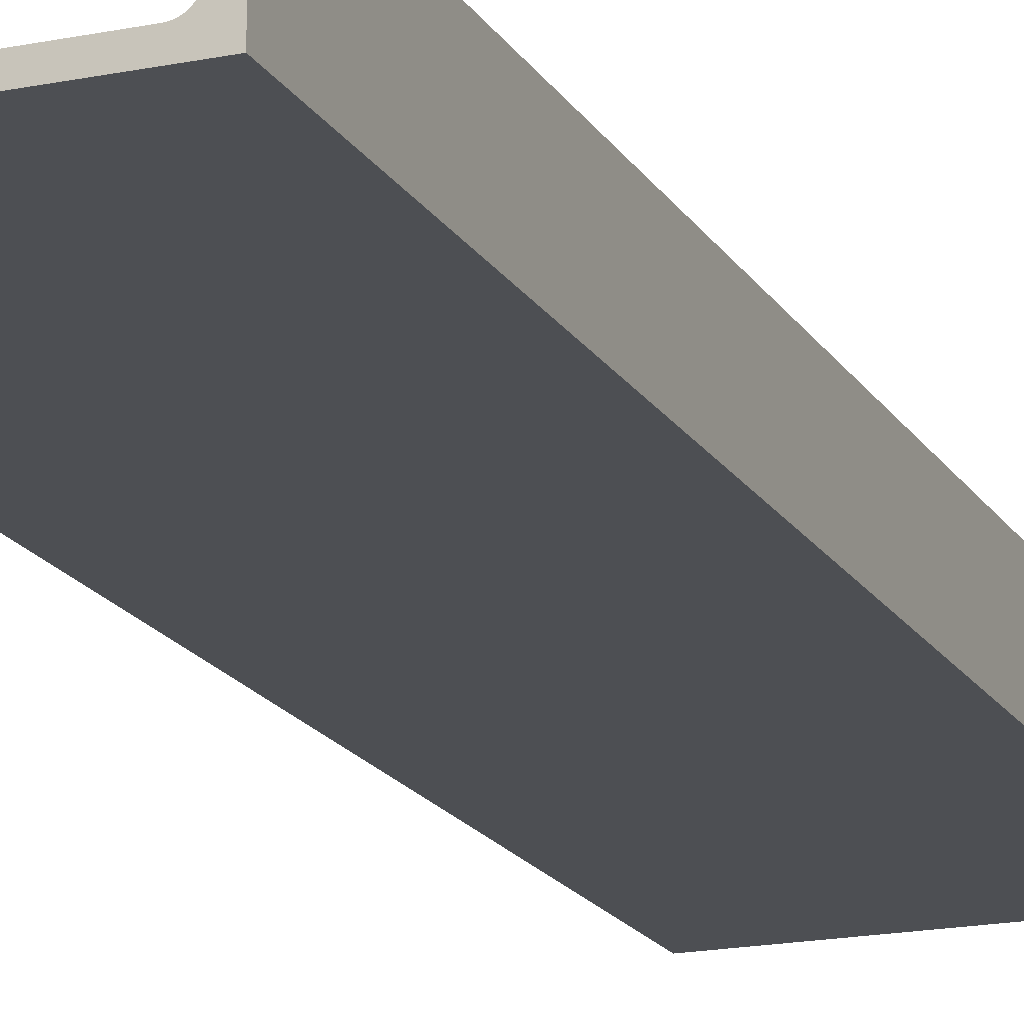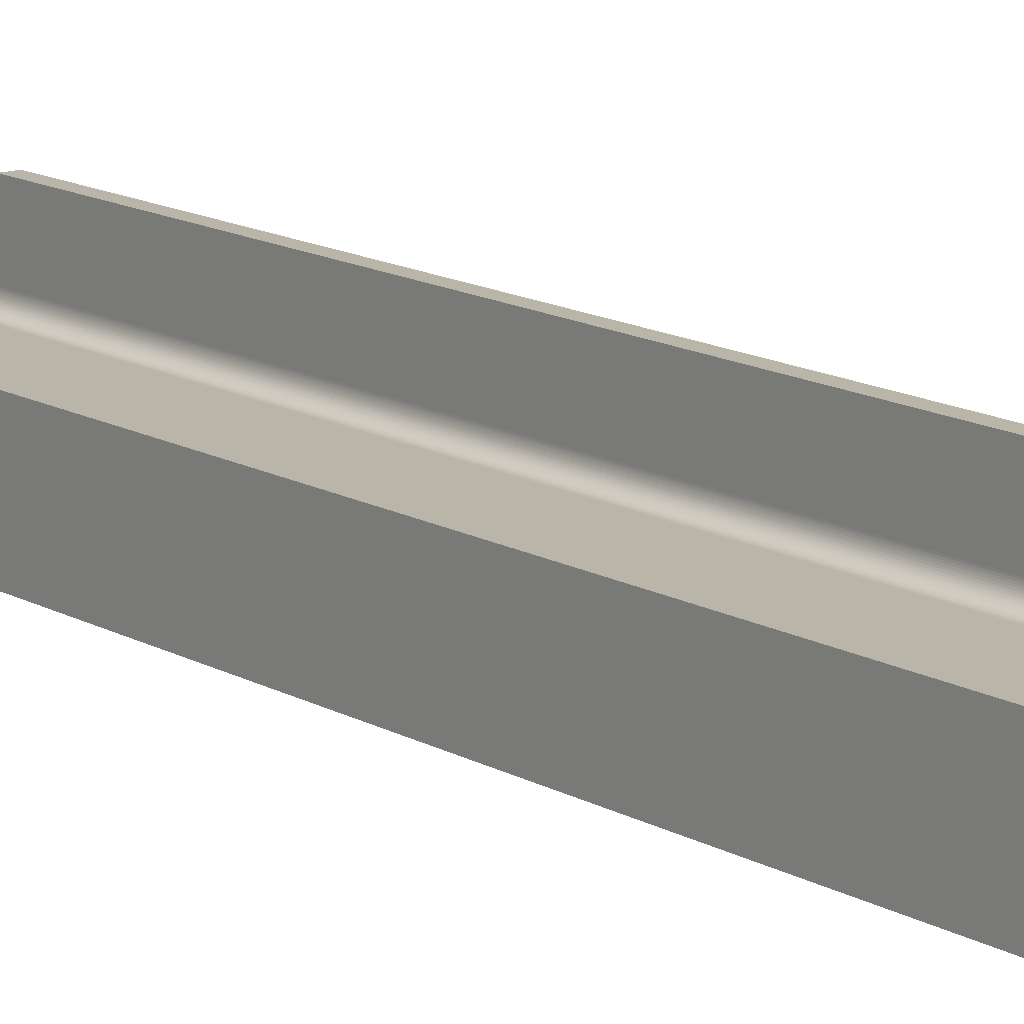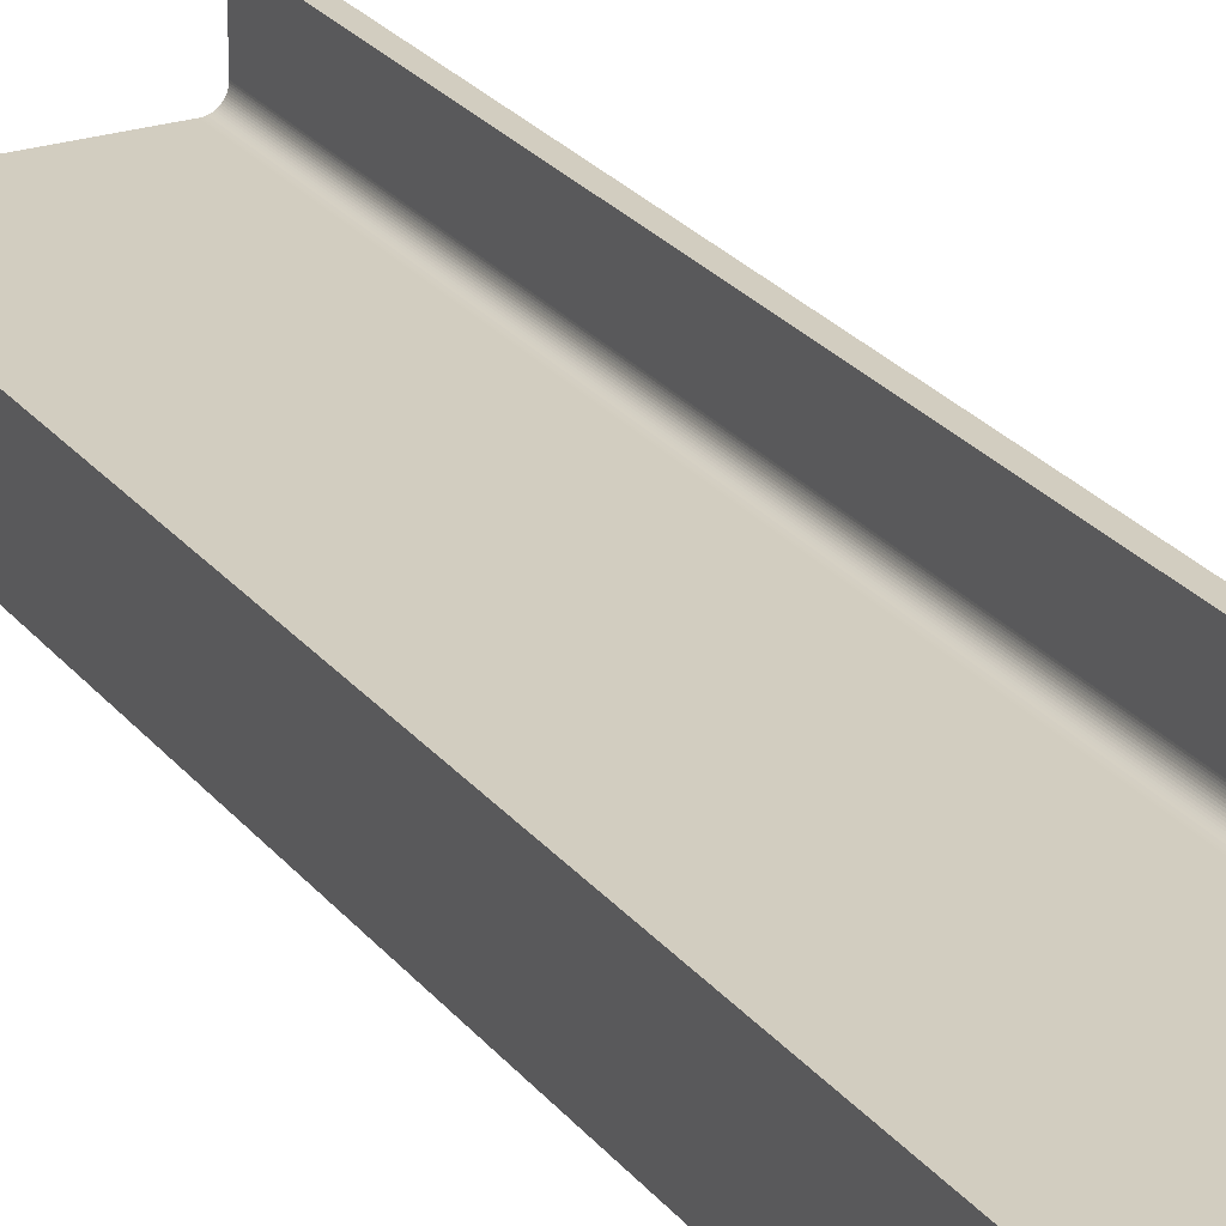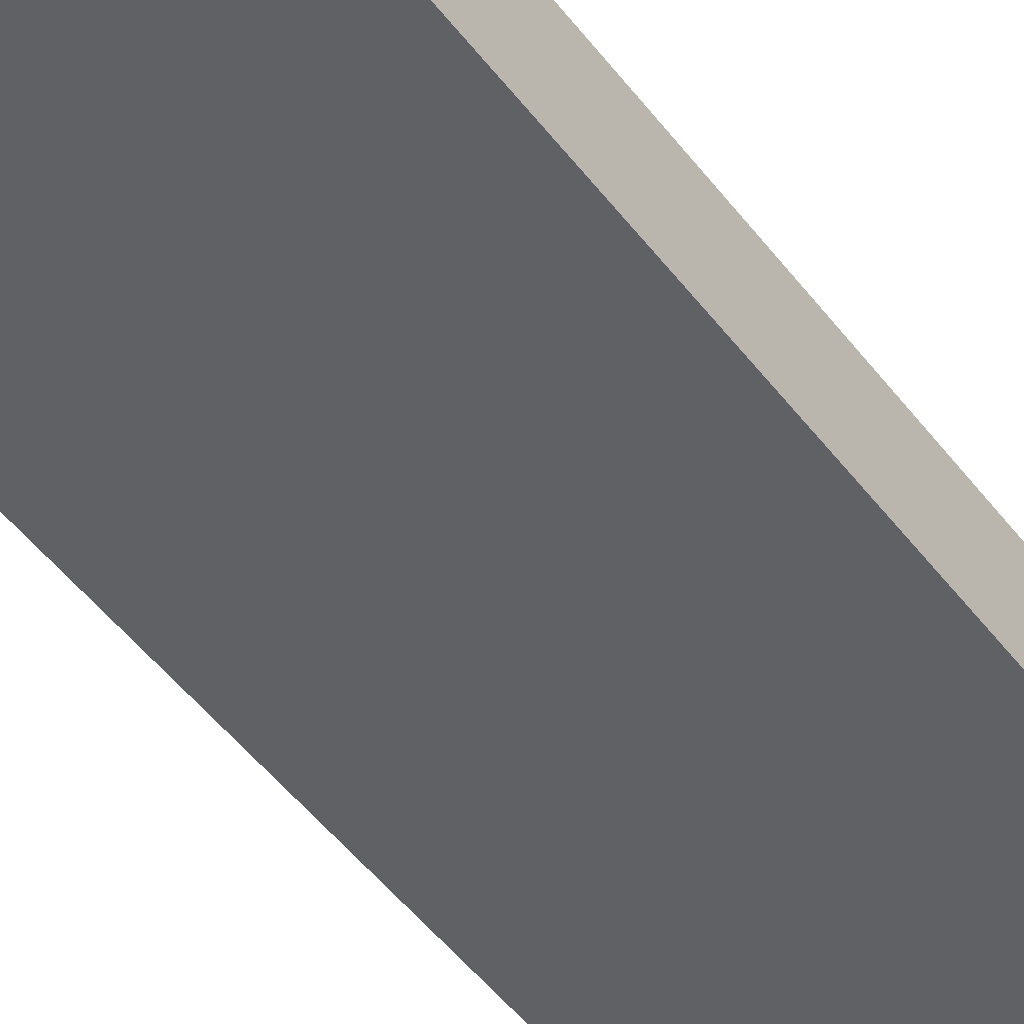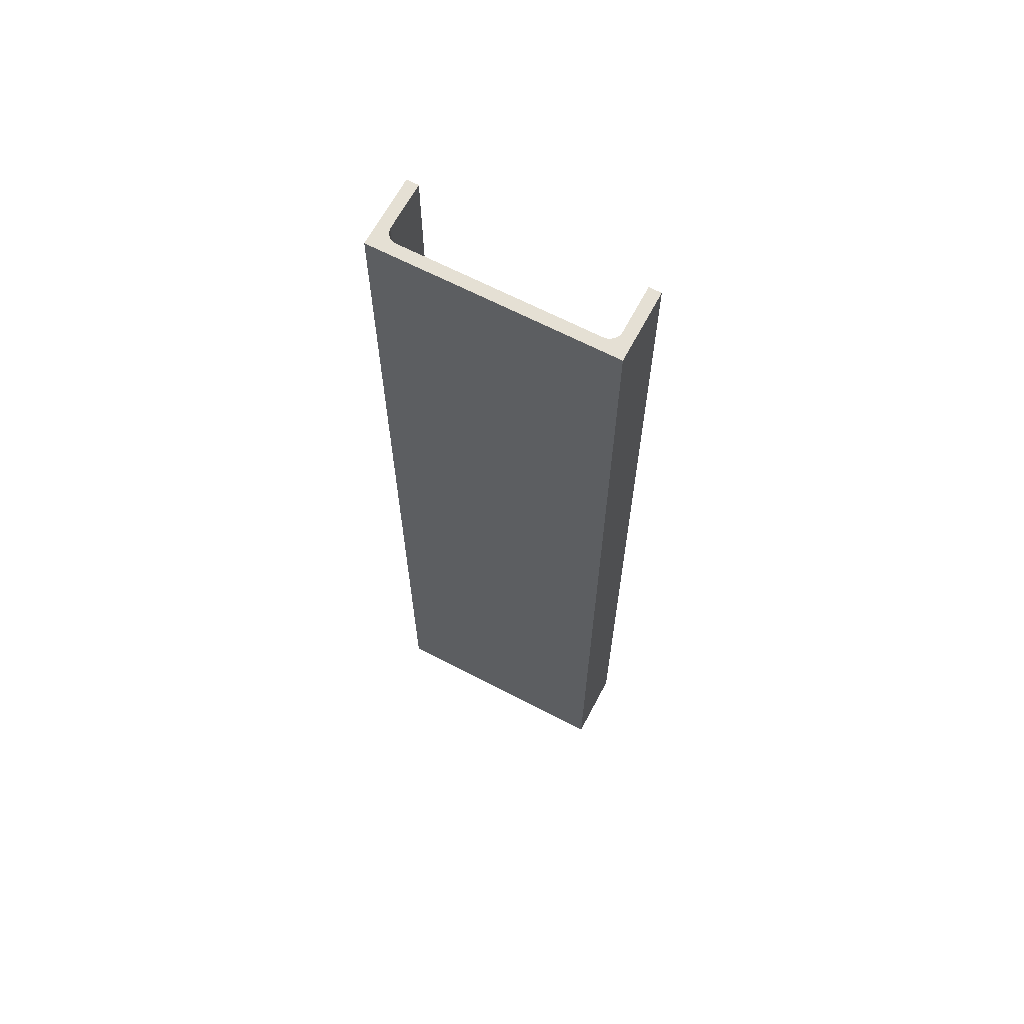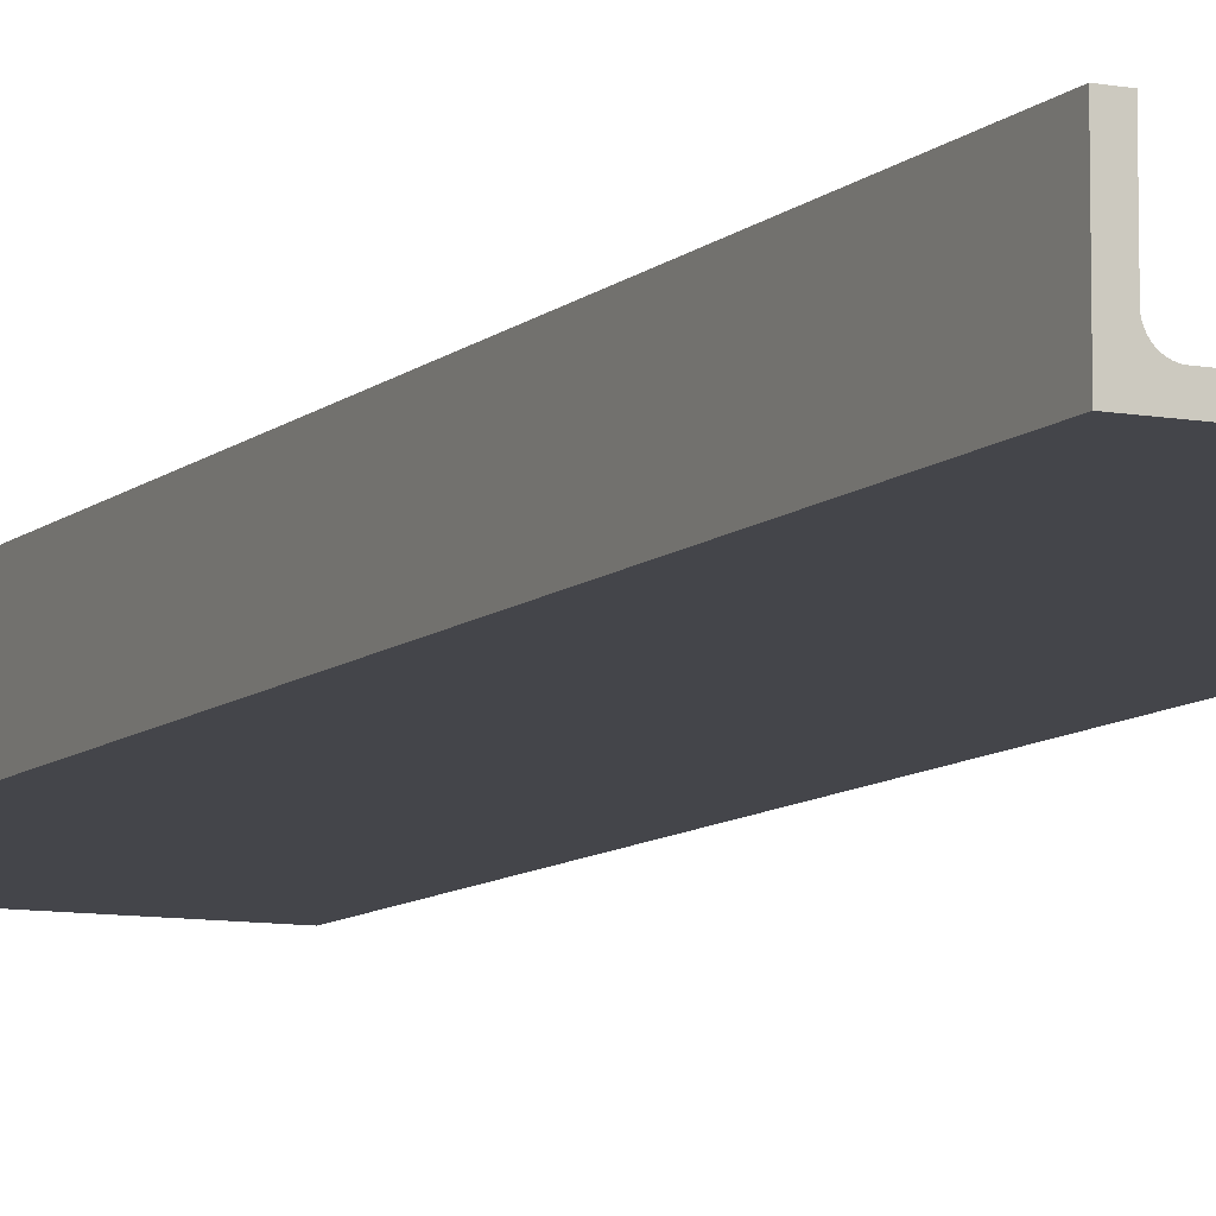
<metadata>
{"format":"obj","ext":"obj","renderer":"f3d","projection":"perspective","resolution":1024,"background":"white","views":[{"elev":-17.9,"azim":-158.2,"up":"+Z"},{"elev":13.7,"azim":-38.2,"up":"+Z"},{"elev":24.4,"azim":-28.3,"up":"+Z"},{"elev":-47.5,"azim":-145.1,"up":"+Z"},{"elev":65.3,"azim":-152.2,"up":"+Y"},{"elev":-9.2,"azim":154.0,"up":"+Z"}]}
</metadata>
<code>
v -2948 4064 4867
v -2948 4466 4867
v -2948 4466 4837
v -2948 4064 4837
v -2948 4064 4837
v -2948 4466 4837
v -3048 4466 4837
v -3048 4064 4837
v -3048 4064 4837
v -3048 4466 4837
v -3048 4466 4867
v -3048 4064 4867
v -3048 4064 4867
v -3048 4466 4867
v -3043 4466 4867
v -3043 4064 4867
v -3043 4064 4867
v -3043 4466 4867
v -3043 4466 4847
v -3043 4064 4847
v -3043 4064 4847
v -3043 4466 4847
v -3043 4466 4847
v -3043 4064 4847
v -3043 4064 4847
v -3043 4466 4847
v -3043 4466 4847
v -3043 4064 4847
v -3043 4064 4847
v -3043 4466 4847
v -3043 4466 4846
v -3043 4064 4846
v -3043 4064 4846
v -3043 4466 4846
v -3043 4466 4846
v -3043 4064 4846
v -3043 4064 4846
v -3043 4466 4846
v -3043 4466 4845
v -3043 4064 4845
v -3043 4064 4845
v -3043 4466 4845
v -3042 4466 4845
v -3042 4064 4845
v -3042 4064 4845
v -3042 4466 4845
v -3042 4466 4845
v -3042 4064 4845
v -3042 4064 4845
v -3042 4466 4845
v -3042 4466 4844
v -3042 4064 4844
v -3042 4064 4844
v -3042 4466 4844
v -3042 4466 4844
v -3042 4064 4844
v -3042 4064 4844
v -3042 4466 4844
v -3041 4466 4844
v -3041 4064 4844
v -3041 4064 4844
v -3041 4466 4844
v -3041 4466 4843
v -3041 4064 4843
v -3041 4064 4843
v -3041 4466 4843
v -3040 4466 4843
v -3040 4064 4843
v -3040 4064 4843
v -3040 4466 4843
v -3040 4466 4843
v -3040 4064 4843
v -3040 4064 4843
v -3040 4466 4843
v -3040 4466 4843
v -3040 4064 4843
v -3040 4064 4843
v -3040 4466 4843
v -3039 4466 4843
v -3039 4064 4843
v -3039 4064 4843
v -3039 4466 4843
v -3039 4466 4842
v -3039 4064 4842
v -3039 4064 4842
v -3039 4466 4842
v -3038 4466 4842
v -3038 4064 4842
v -3038 4064 4842
v -3038 4466 4842
v -3038 4466 4842
v -3038 4064 4842
v -3038 4064 4842
v -3038 4466 4842
v -2958 4466 4842
v -2958 4064 4842
v -2958 4064 4842
v -2958 4466 4842
v -2958 4466 4842
v -2958 4064 4842
v -2958 4064 4842
v -2958 4466 4842
v -2957 4466 4842
v -2957 4064 4842
v -2957 4064 4842
v -2957 4466 4842
v -2957 4466 4843
v -2957 4064 4843
v -2957 4064 4843
v -2957 4466 4843
v -2956 4466 4843
v -2956 4064 4843
v -2956 4064 4843
v -2956 4466 4843
v -2956 4466 4843
v -2956 4064 4843
v -2956 4064 4843
v -2956 4466 4843
v -2955 4466 4843
v -2955 4064 4843
v -2955 4064 4843
v -2955 4466 4843
v -2955 4466 4843
v -2955 4064 4843
v -2955 4064 4843
v -2955 4466 4843
v -2955 4466 4844
v -2955 4064 4844
v -2955 4064 4844
v -2955 4466 4844
v -2954 4466 4844
v -2954 4064 4844
v -2954 4064 4844
v -2954 4466 4844
v -2954 4466 4844
v -2954 4064 4844
v -2954 4064 4844
v -2954 4466 4844
v -2954 4466 4845
v -2954 4064 4845
v -2954 4064 4845
v -2954 4466 4845
v -2954 4466 4845
v -2954 4064 4845
v -2954 4064 4845
v -2954 4466 4845
v -2953 4466 4845
v -2953 4064 4845
v -2953 4064 4845
v -2953 4466 4845
v -2953 4466 4846
v -2953 4064 4846
v -2953 4064 4846
v -2953 4466 4846
v -2953 4466 4846
v -2953 4064 4846
v -2953 4064 4846
v -2953 4466 4846
v -2953 4466 4847
v -2953 4064 4847
v -2953 4064 4847
v -2953 4466 4847
v -2953 4466 4847
v -2953 4064 4847
v -2953 4064 4847
v -2953 4466 4847
v -2953 4466 4847
v -2953 4064 4847
v -2953 4064 4847
v -2953 4466 4847
v -2953 4466 4867
v -2953 4064 4867
v -2953 4064 4867
v -2953 4466 4867
v -2948 4466 4867
v -2948 4064 4867
v -2948 4064 4867
v -2948 4064 4837
v -3048 4064 4837
v -3048 4064 4867
v -3043 4064 4867
v -3043 4064 4847
v -3043 4064 4847
v -3043 4064 4847
v -3043 4064 4846
v -3043 4064 4846
v -3043 4064 4845
v -3042 4064 4845
v -3042 4064 4845
v -3042 4064 4844
v -3042 4064 4844
v -3041 4064 4844
v -3041 4064 4843
v -3040 4064 4843
v -3040 4064 4843
v -3040 4064 4843
v -3039 4064 4843
v -3039 4064 4842
v -3038 4064 4842
v -3038 4064 4842
v -2958 4064 4842
v -2958 4064 4842
v -2957 4064 4842
v -2957 4064 4843
v -2956 4064 4843
v -2956 4064 4843
v -2955 4064 4843
v -2955 4064 4843
v -2955 4064 4844
v -2954 4064 4844
v -2954 4064 4844
v -2954 4064 4845
v -2954 4064 4845
v -2953 4064 4845
v -2953 4064 4846
v -2953 4064 4846
v -2953 4064 4847
v -2953 4064 4847
v -2953 4064 4847
v -2953 4064 4867
v -2948 4466 4837
v -2948 4466 4867
v -2953 4466 4867
v -2953 4466 4847
v -2953 4466 4847
v -2953 4466 4847
v -2953 4466 4846
v -2953 4466 4846
v -2953 4466 4845
v -2954 4466 4845
v -2954 4466 4845
v -2954 4466 4844
v -2954 4466 4844
v -2955 4466 4844
v -2955 4466 4843
v -2955 4466 4843
v -2956 4466 4843
v -2956 4466 4843
v -2957 4466 4843
v -2957 4466 4842
v -2958 4466 4842
v -2958 4466 4842
v -3038 4466 4842
v -3038 4466 4842
v -3039 4466 4842
v -3039 4466 4843
v -3040 4466 4843
v -3040 4466 4843
v -3040 4466 4843
v -3041 4466 4843
v -3041 4466 4844
v -3042 4466 4844
v -3042 4466 4844
v -3042 4466 4845
v -3042 4466 4845
v -3043 4466 4845
v -3043 4466 4846
v -3043 4466 4846
v -3043 4466 4847
v -3043 4466 4847
v -3043 4466 4847
v -3043 4466 4867
v -3048 4466 4867
v -3048 4466 4837
f 263 262 264
f 262 261 264
f 261 260 264
f 260 259 264
f 259 258 264
f 258 257 264
f 257 256 264
f 256 255 264
f 255 254 264
f 254 253 264
f 253 252 264
f 252 251 264
f 251 250 264
f 250 249 264
f 249 248 264
f 248 247 264
f 247 246 264
f 246 245 264
f 245 244 264
f 244 243 264
f 243 242 264
f 242 241 264
f 223 222 224
f 222 221 224
f 224 221 225
f 225 221 226
f 226 221 227
f 227 221 228
f 228 221 229
f 229 221 230
f 230 221 231
f 231 221 232
f 232 221 233
f 233 221 234
f 234 221 235
f 235 221 236
f 236 221 237
f 237 221 238
f 238 221 239
f 239 221 240
f 240 221 241
f 241 221 264
f 179 182 180
f 182 181 180
f 179 183 182
f 179 184 183
f 179 185 184
f 179 186 185
f 179 187 186
f 179 188 187
f 179 189 188
f 179 190 189
f 179 191 190
f 179 192 191
f 179 193 192
f 179 194 193
f 179 195 194
f 179 196 195
f 179 197 196
f 179 198 197
f 179 199 198
f 179 200 199
f 179 201 200
f 179 202 201
f 179 178 202
f 202 178 203
f 203 178 204
f 204 178 205
f 205 178 206
f 206 178 207
f 207 178 208
f 208 178 209
f 209 178 210
f 210 178 211
f 211 178 212
f 212 178 213
f 213 178 214
f 214 178 215
f 215 178 216
f 216 178 217
f 217 178 218
f 218 178 219
f 219 178 220
f 178 177 220
f 175 173 176
f 175 174 173
f 171 169 172
f 171 170 169
f 167 165 168
f 167 166 165
f 163 161 164
f 163 162 161
f 159 157 160
f 159 158 157
f 155 153 156
f 155 154 153
f 151 149 152
f 151 150 149
f 147 145 148
f 147 146 145
f 143 141 144
f 143 142 141
f 139 137 140
f 139 138 137
f 135 133 136
f 135 134 133
f 131 129 132
f 131 130 129
f 127 125 128
f 127 126 125
f 123 121 124
f 123 122 121
f 119 117 120
f 119 118 117
f 115 113 116
f 115 114 113
f 111 109 112
f 111 110 109
f 107 105 108
f 107 106 105
f 103 101 104
f 103 102 101
f 99 97 100
f 99 98 97
f 95 93 96
f 95 94 93
f 91 89 92
f 91 90 89
f 87 85 88
f 87 86 85
f 83 81 84
f 83 82 81
f 79 77 80
f 79 78 77
f 75 73 76
f 75 74 73
f 71 69 72
f 71 70 69
f 67 65 68
f 67 66 65
f 63 61 64
f 63 62 61
f 59 57 60
f 59 58 57
f 55 53 56
f 55 54 53
f 51 49 52
f 51 50 49
f 47 45 48
f 47 46 45
f 43 41 44
f 43 42 41
f 39 37 40
f 39 38 37
f 35 33 36
f 35 34 33
f 31 29 32
f 31 30 29
f 27 25 28
f 27 26 25
f 23 21 24
f 23 22 21
f 19 17 20
f 19 18 17
f 15 13 16
f 15 14 13
f 11 9 12
f 11 10 9
f 7 5 8
f 7 6 5
f 3 1 4
f 3 2 1

</code>
